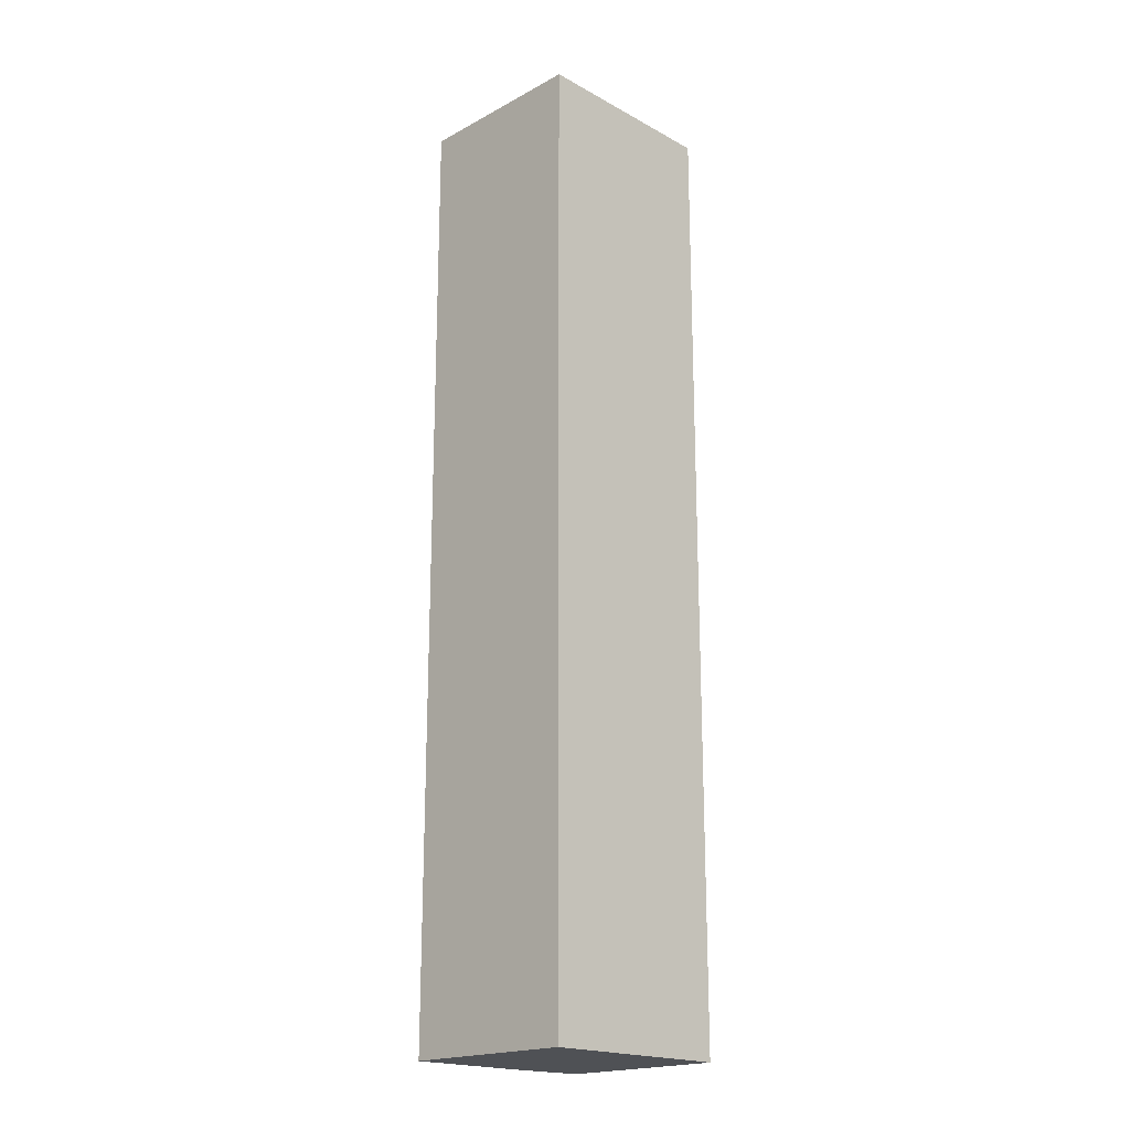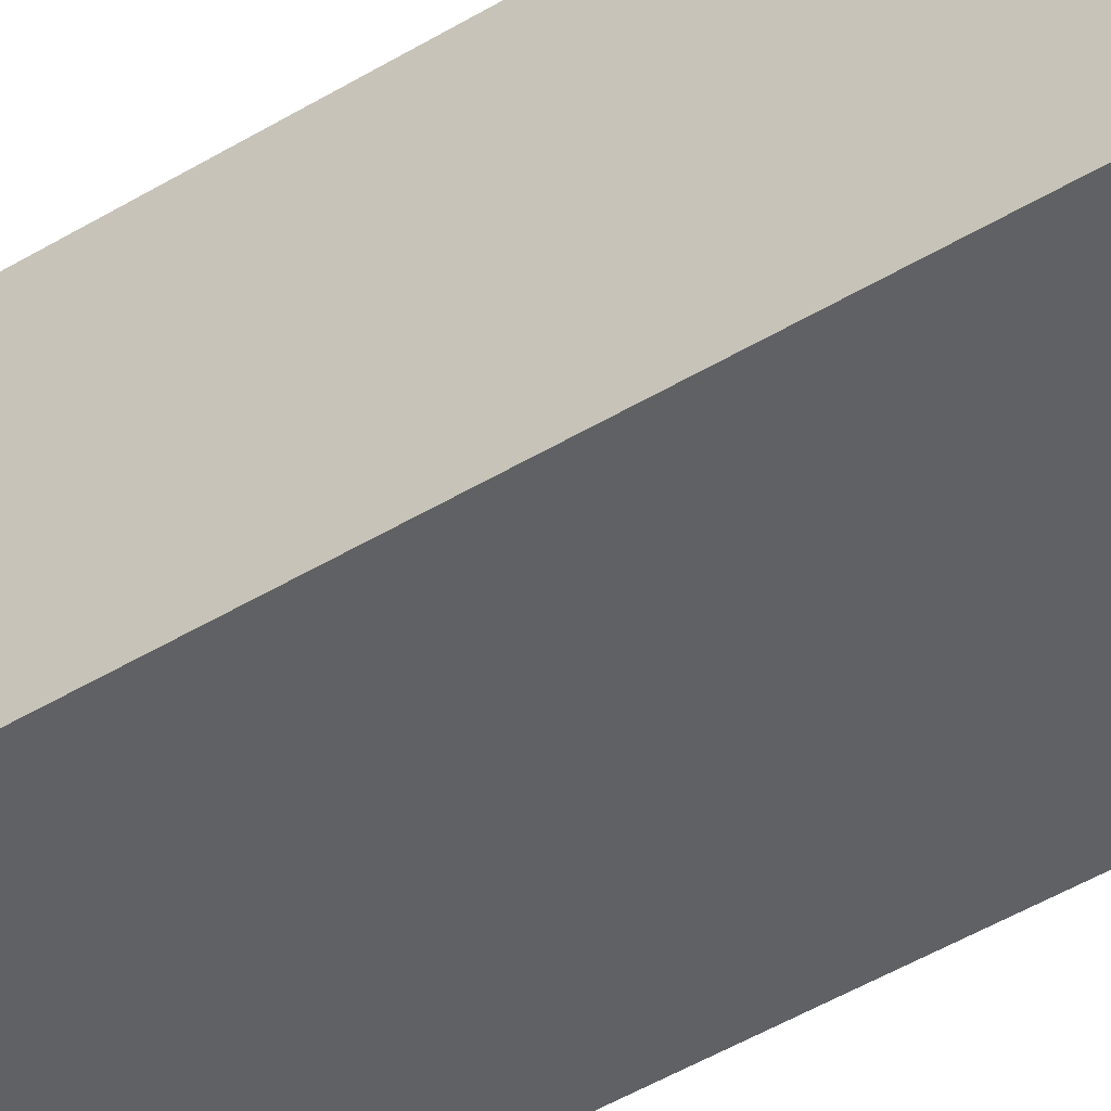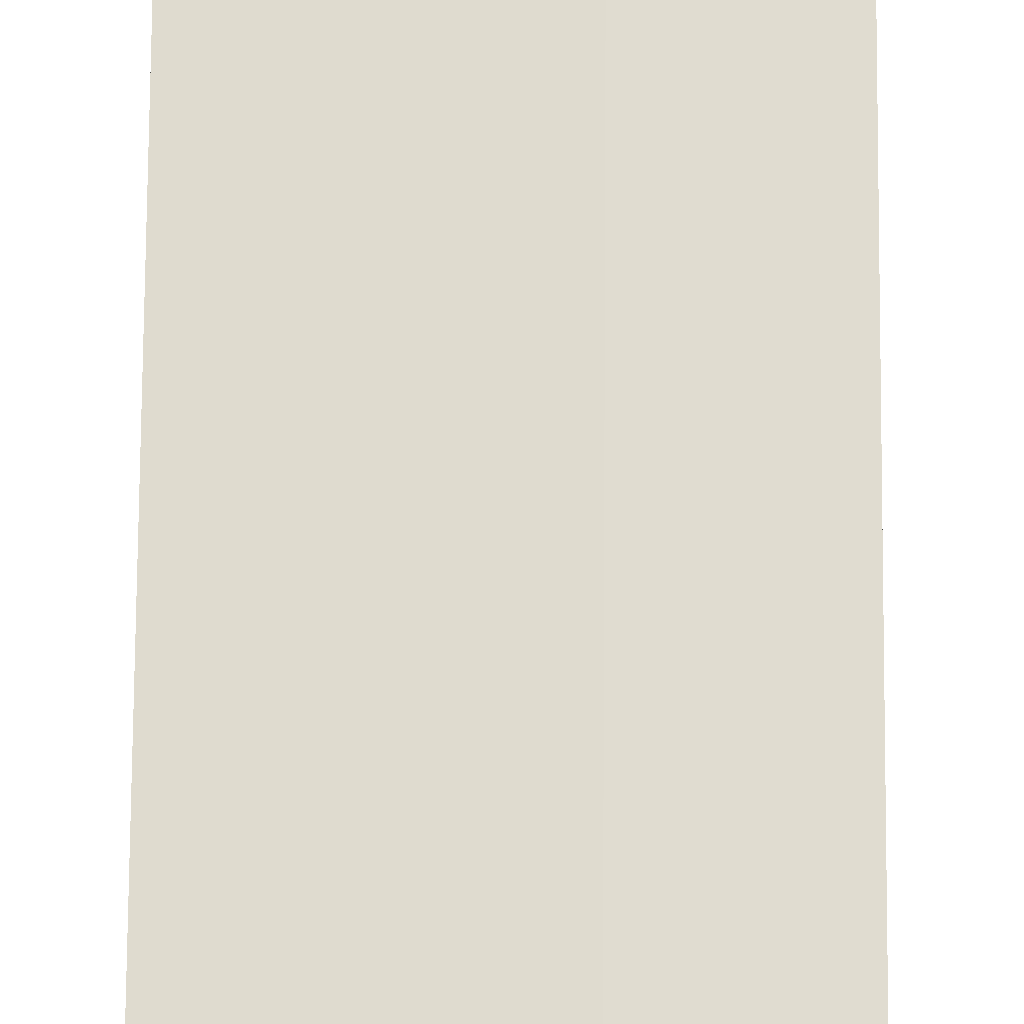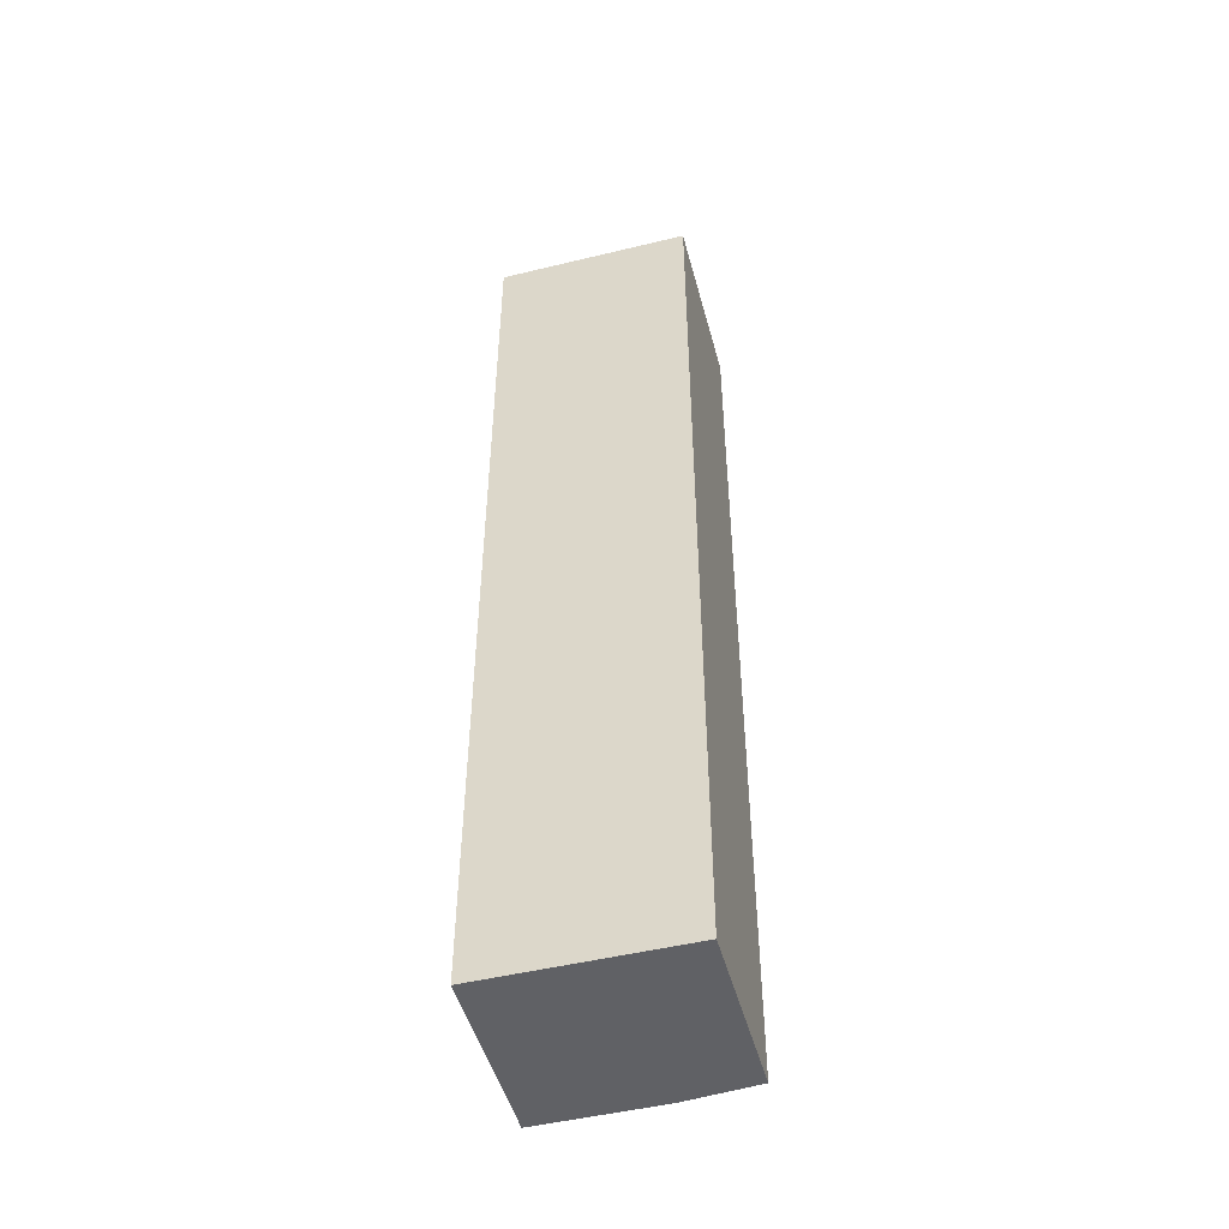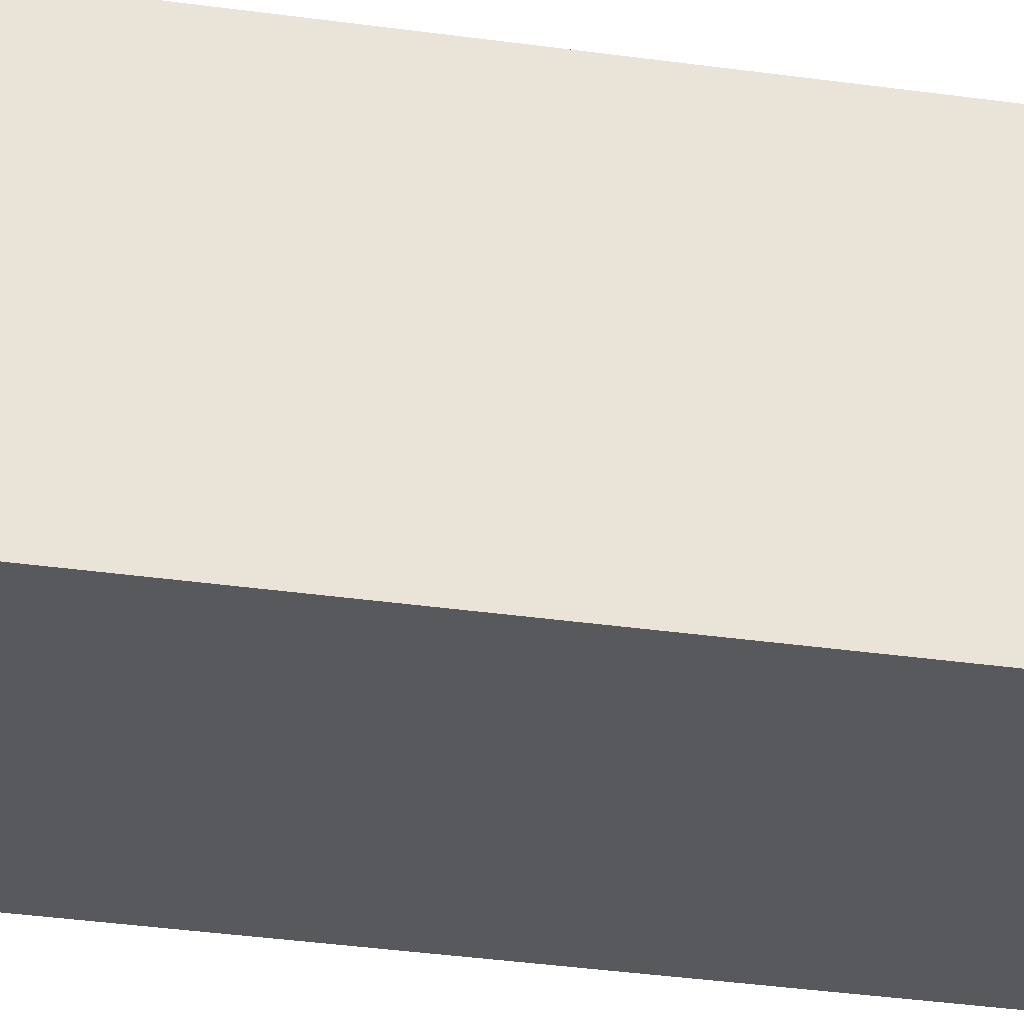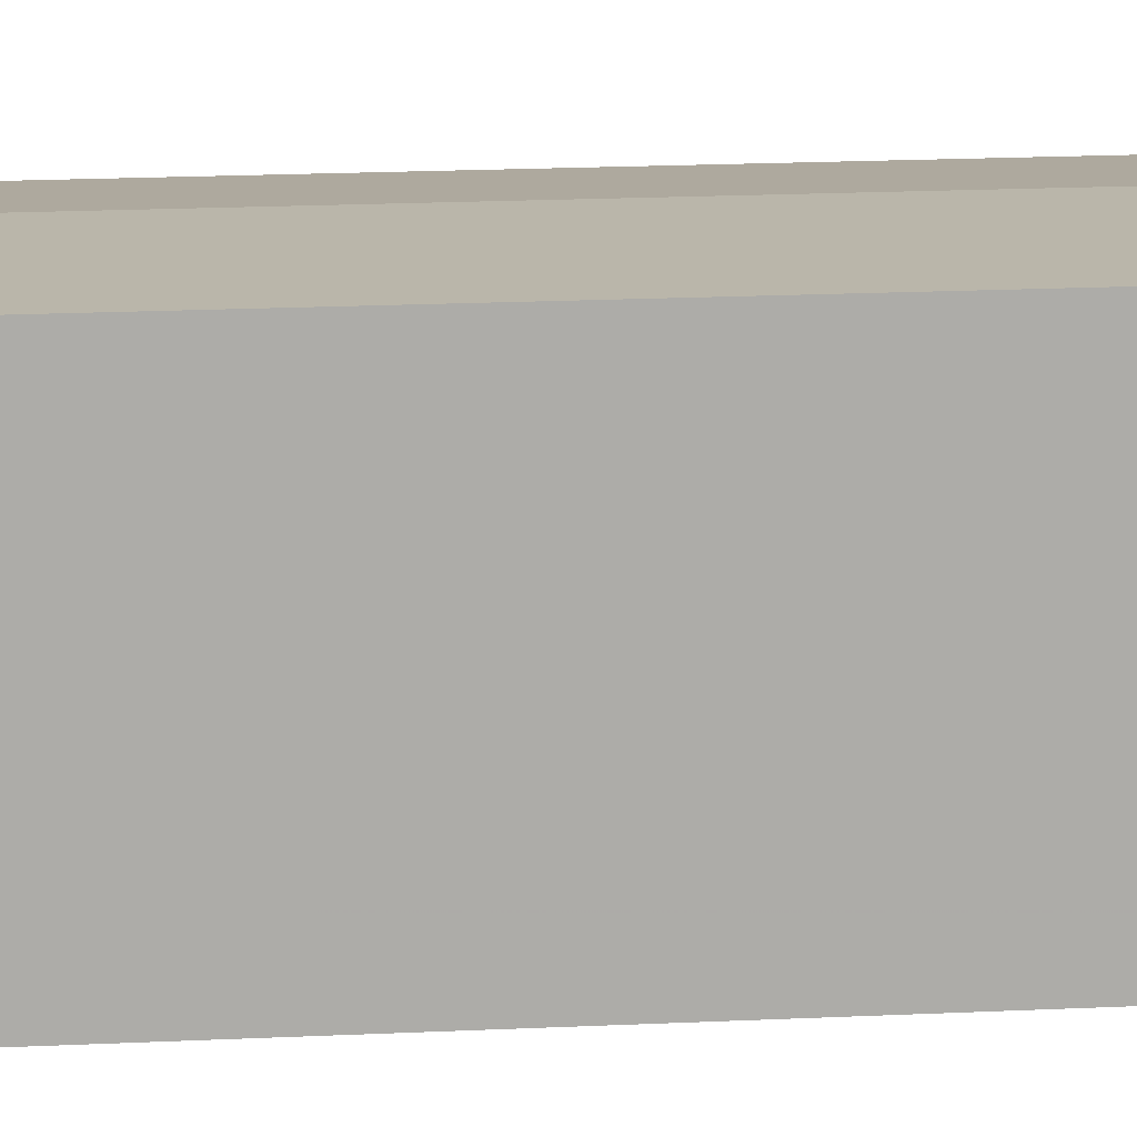
<metadata>
{"format":"obj","ext":"obj","renderer":"f3d","projection":"perspective","resolution":1024,"background":"white","views":[{"elev":-19.6,"azim":134.8,"up":"+Y"},{"elev":-46.8,"azim":124.6,"up":"+Z"},{"elev":70.3,"azim":-179.6,"up":"+Z"},{"elev":-49.2,"azim":-165.0,"up":"+Y"},{"elev":-30.1,"azim":77.9,"up":"+Z"},{"elev":13.8,"azim":83.0,"up":"+Z"}]}
</metadata>
<code>
v 4 0 2.75
v 4 0 -4.5
v -2 0 -4.5
v -4 0 -4.5
v -4 0 2.5
v -1 0 2.75
v 4 0 2.75
v 4 39 2.75
v 4 39 -4.5
v -2 39 -4.5
v -4 39 -4.5
v -4 39 2.5
v -1 39 2.75
v 4 39 2.75
f 8 1 2
f 2 9 8
f 9 2 3
f 3 10 9
f 10 3 4
f 4 11 10
f 11 4 5
f 5 12 11
f 12 5 6
f 6 13 12
f 13 6 7
f 7 14 13
f 14 7 1
f 1 8 14
f 5 4 3
f 6 5 3
f 6 3 2
f 2 1 7 6
f 10 11 12
f 10 12 13
f 9 10 13
f 13 14 8 9

</code>
